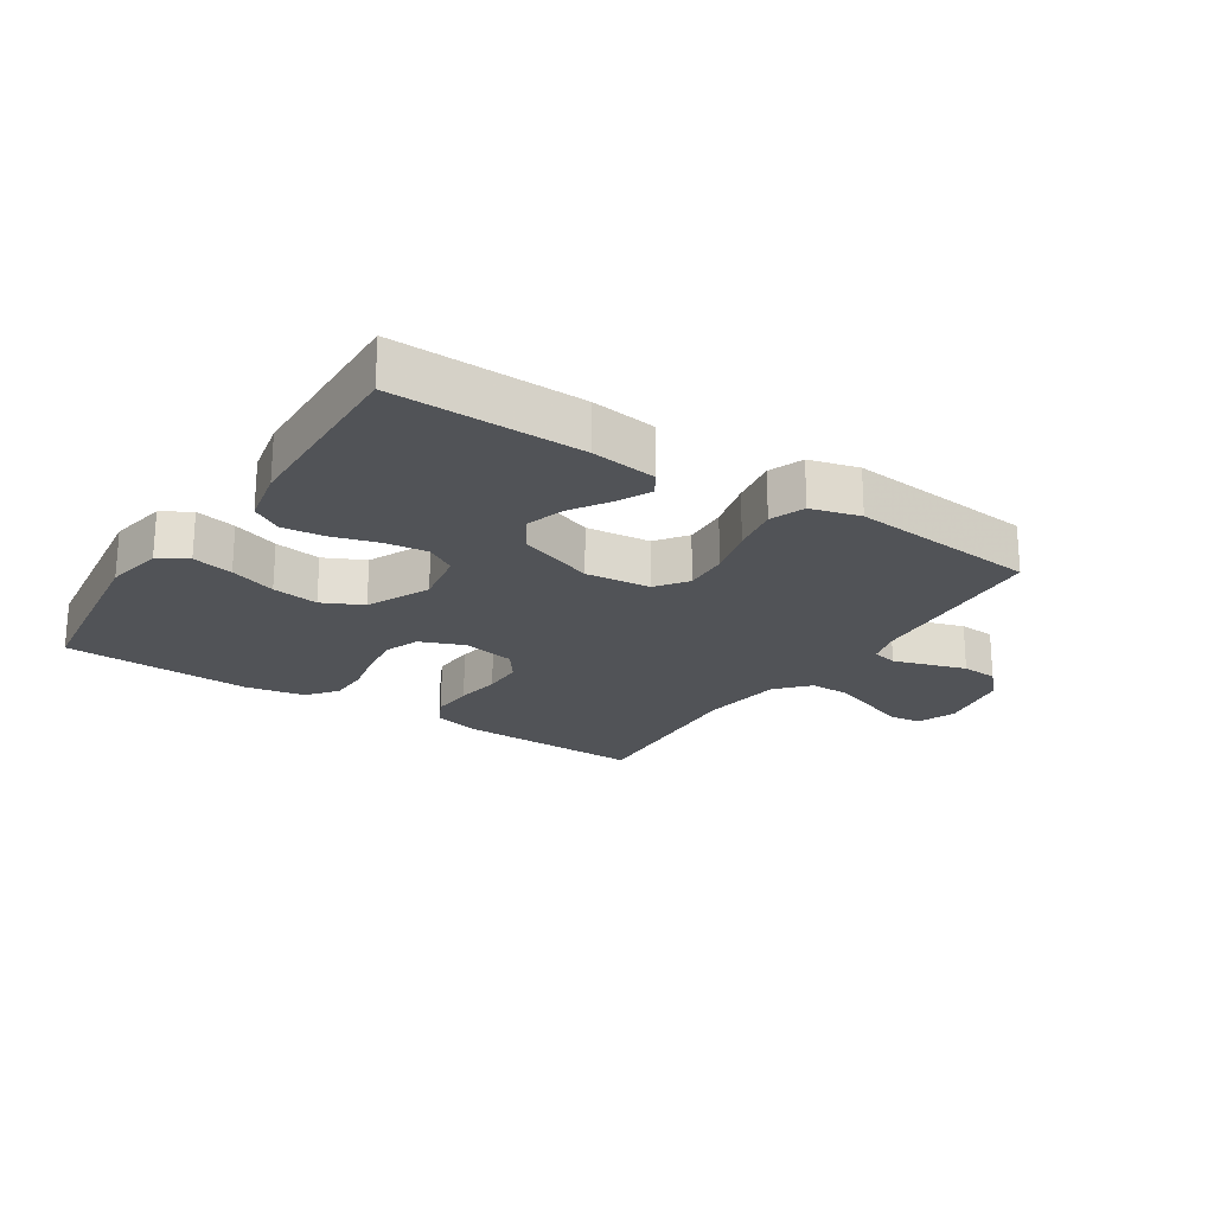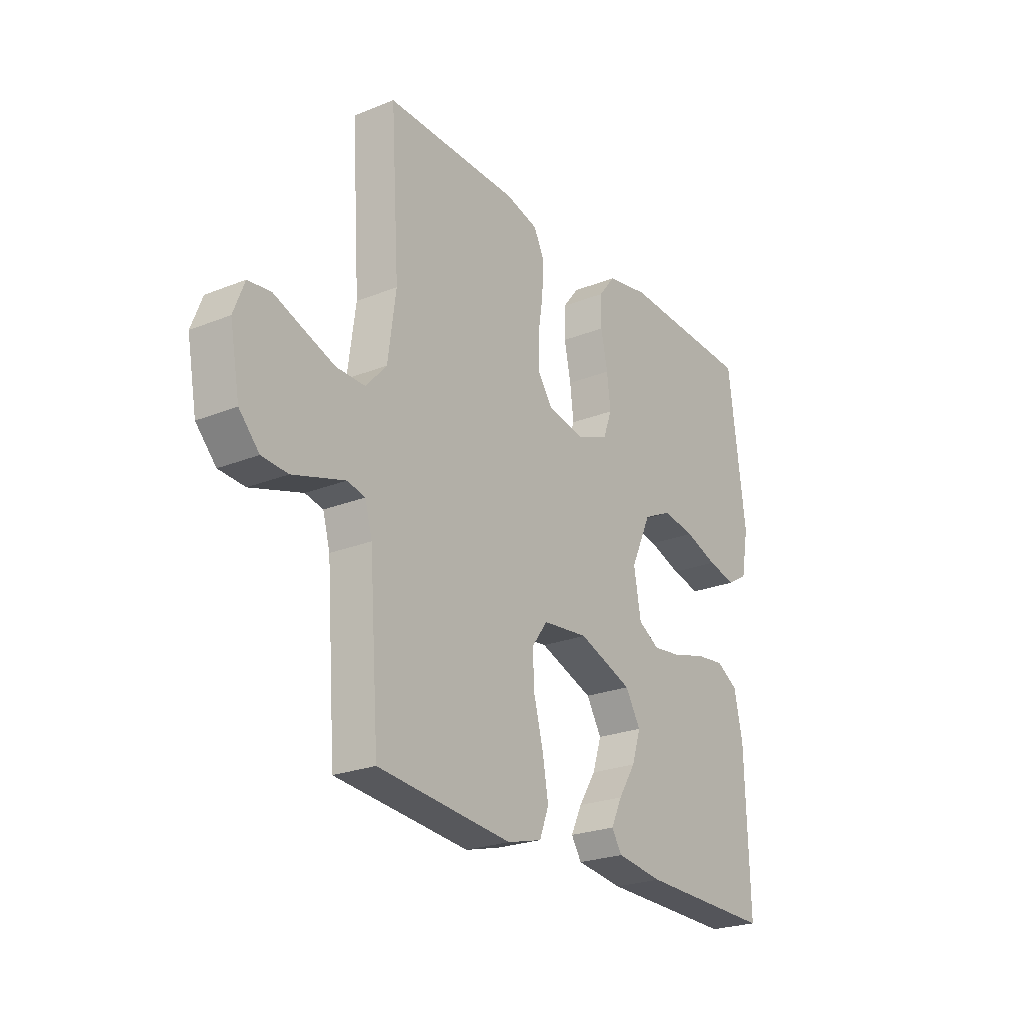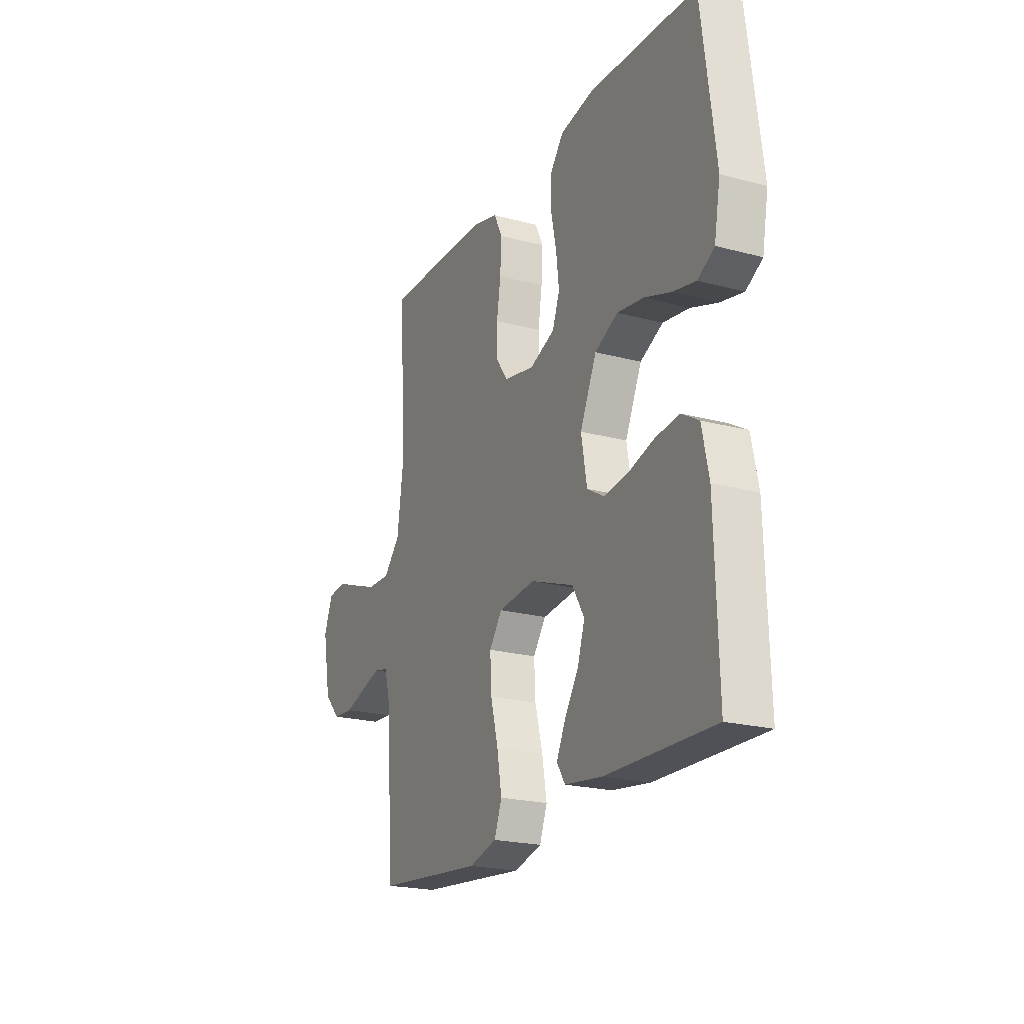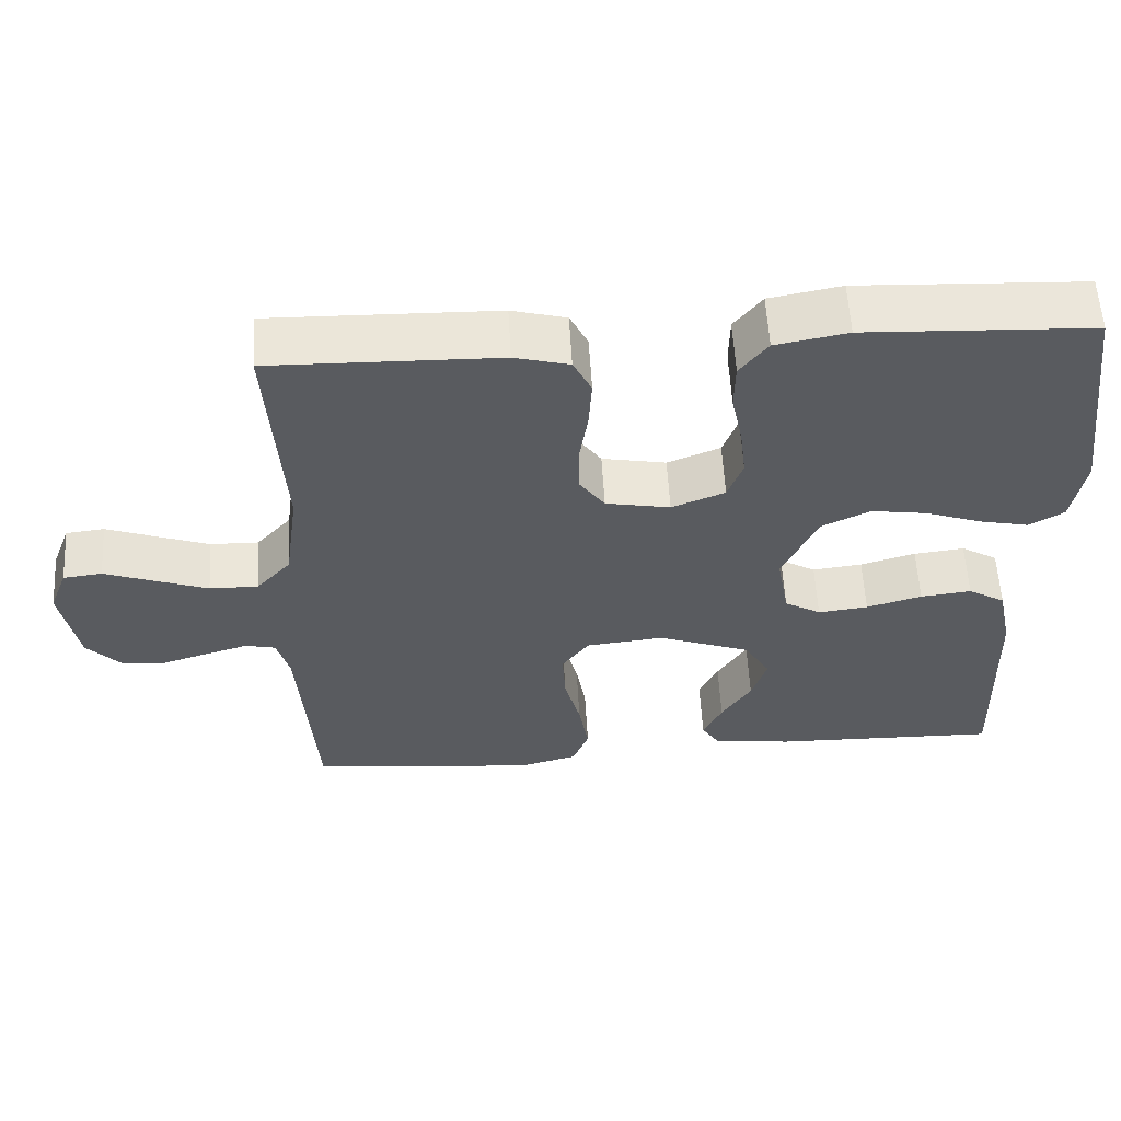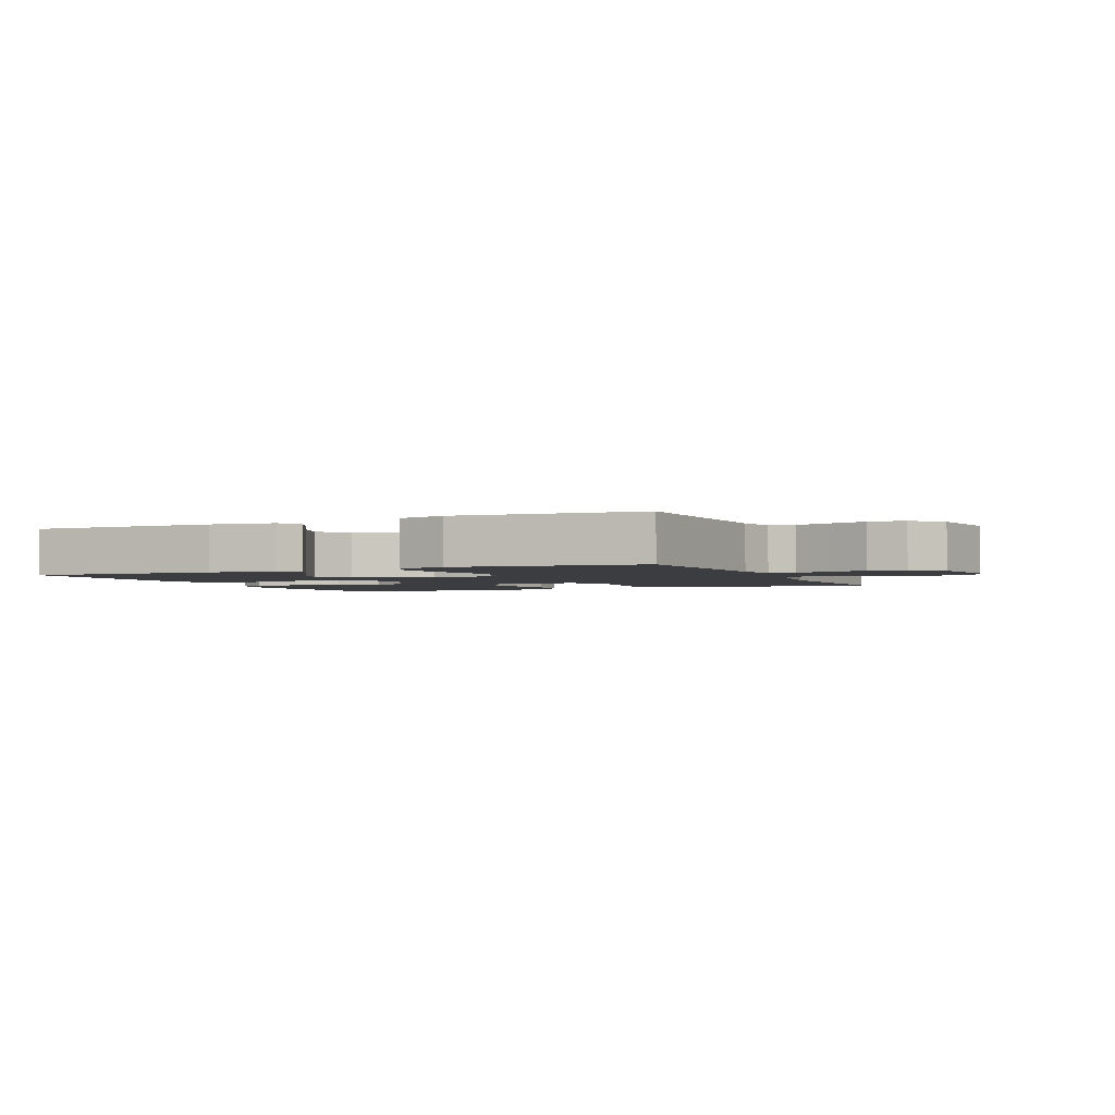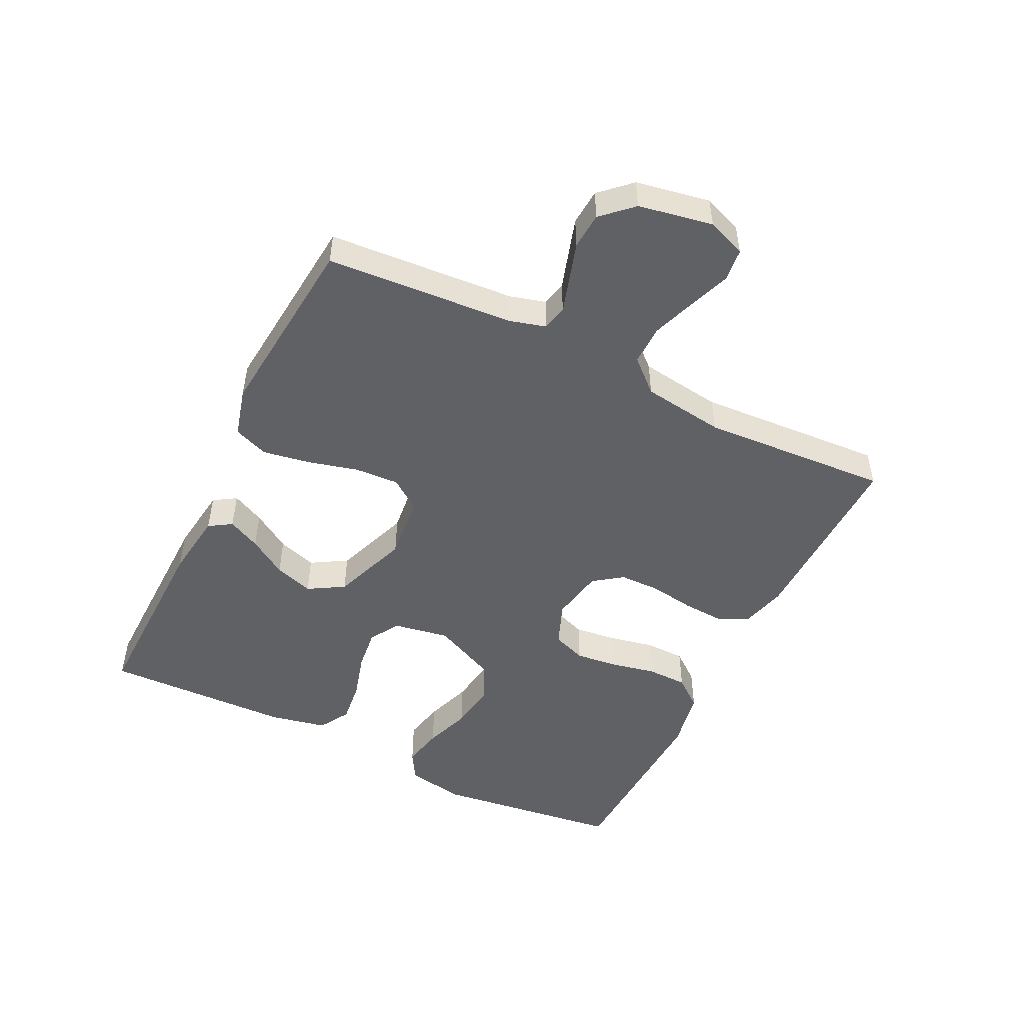
<metadata>
{"format":"obj","ext":"obj","renderer":"f3d","projection":"perspective","resolution":1024,"background":"white","views":[{"elev":-21.9,"azim":146.9,"up":"+Y"},{"elev":-24.0,"azim":-56.2,"up":"+Z"},{"elev":-21.4,"azim":64.6,"up":"+Z"},{"elev":57.5,"azim":-3.2,"up":"+Z"},{"elev":-2.5,"azim":-156.1,"up":"+Y"},{"elev":-49.7,"azim":-116.2,"up":"+Y"}]}
</metadata>
<code>
v -0.5 0.07 0.5
v -0.2 0.07 0.494
v -0.128 0.07 0.475
v -0.104 0.07 0.427
v -0.108 0.07 0.36
v -0.119 0.07 0.289
v -0.118 0.07 0.224
v -0.085 0.07 0.178
v 0 0.07 0.162
v 0.07 0.07 0.19
v 0.09 0.07 0.244
v 0.082 0.07 0.312
v 0.067 0.07 0.384
v 0.068 0.07 0.448
v 0.105 0.07 0.495
v 0.2 0.07 0.513
v 0.5 0.07 0.5
v 0.539 0.07 0.2
v 0.522 0.07 0.107
v 0.476 0.07 0.08
v 0.411 0.07 0.094
v 0.337 0.07 0.12
v 0.263 0.07 0.131
v 0.199 0.07 0.1
v 0.153 0.07 0
v 0.169 0.07 -0.09
v 0.217 0.07 -0.118
v 0.283 0.07 -0.11
v 0.356 0.07 -0.089
v 0.423 0.07 -0.081
v 0.472 0.07 -0.11
v 0.491 0.07 -0.2
v 0.5 0.07 -0.5
v 0.2 0.07 -0.494
v 0.095 0.07 -0.48
v 0.072 0.07 -0.444
v 0.097 0.07 -0.392
v 0.136 0.07 -0.331
v 0.156 0.07 -0.269
v 0.122 0.07 -0.212
v 0 0.07 -0.167
v -0.103 0.07 -0.178
v -0.139 0.07 -0.227
v -0.135 0.07 -0.298
v -0.114 0.07 -0.378
v -0.101 0.07 -0.453
v -0.122 0.07 -0.508
v -0.2 0.07 -0.529
v -0.5 0.07 -0.5
v -0.522 0.07 -0.2
v -0.538 0.07 -0.143
v -0.578 0.07 -0.134
v -0.633 0.07 -0.151
v -0.694 0.07 -0.17
v -0.752 0.07 -0.166
v -0.797 0.07 -0.118
v -0.819 0.07 0
v -0.795 0.07 0.062
v -0.744 0.07 0.068
v -0.679 0.07 0.044
v -0.609 0.07 0.019
v -0.545 0.07 0.018
v -0.499 0.07 0.069
v -0.481 0.07 0.2
v -0.5 0 0.5
v -0.2 0 0.494
v -0.128 0 0.475
v -0.104 0 0.427
v -0.108 0 0.36
v -0.119 0 0.289
v -0.118 0 0.224
v -0.085 0 0.178
v 0 0 0.162
v 0.07 0 0.19
v 0.09 0 0.244
v 0.082 0 0.312
v 0.067 0 0.384
v 0.068 0 0.448
v 0.105 0 0.495
v 0.2 0 0.513
v 0.5 0 0.5
v 0.539 0 0.2
v 0.522 0 0.107
v 0.476 0 0.08
v 0.411 0 0.094
v 0.337 0 0.12
v 0.263 0 0.131
v 0.199 0 0.1
v 0.153 0 0
v 0.169 0 -0.09
v 0.217 0 -0.118
v 0.283 0 -0.11
v 0.356 0 -0.089
v 0.423 0 -0.081
v 0.472 0 -0.11
v 0.491 0 -0.2
v 0.5 0 -0.5
v 0.2 0 -0.494
v 0.095 0 -0.48
v 0.072 0 -0.444
v 0.097 0 -0.392
v 0.136 0 -0.331
v 0.156 0 -0.269
v 0.122 0 -0.212
v 0 0 -0.167
v -0.103 0 -0.178
v -0.139 0 -0.227
v -0.135 0 -0.298
v -0.114 0 -0.378
v -0.101 0 -0.453
v -0.122 0 -0.508
v -0.2 0 -0.529
v -0.5 0 -0.5
v -0.522 0 -0.2
v -0.538 0 -0.143
v -0.578 0 -0.134
v -0.633 0 -0.151
v -0.694 0 -0.17
v -0.752 0 -0.166
v -0.797 0 -0.118
v -0.819 0 0
v -0.795 0 0.062
v -0.744 0 0.068
v -0.679 0 0.044
v -0.609 0 0.019
v -0.545 0 0.018
v -0.499 0 0.069
v -0.481 0 0.2
f 58 59 60
f 57 58 60
f 56 57 60
f 55 56 60
f 54 55 60
f 53 54 60
f 52 53 60 61
f 51 52 61 62
f 48 49 50
f 47 48 50
f 46 47 50
f 45 46 50
f 44 45 50
f 51 62 63
f 50 51 63
f 44 50 63
f 43 44 63
f 36 37 38
f 35 36 38
f 34 35 38
f 33 34 38
f 32 33 38
f 31 32 38
f 30 31 38
f 29 30 38
f 28 29 38
f 27 28 38 39
f 26 27 39 40
f 20 21 22
f 19 20 22
f 18 19 22
f 17 18 22
f 16 17 22
f 15 16 22
f 14 15 22
f 13 14 22
f 12 13 22
f 11 12 22 23
f 10 11 23 24
f 4 5 6
f 3 4 6
f 2 3 6
f 1 2 6
f 64 1 6
f 64 6 7
f 64 7 8
f 63 64 8
f 43 63 8
f 42 43 8
f 41 42 8 9
f 41 9 10
f 40 41 10
f 26 40 10
f 25 26 10
f 10 24 25
f 124 123 122
f 124 122 121
f 124 121 120
f 124 120 119
f 124 119 118
f 124 118 117
f 125 124 117 116
f 126 125 116 115
f 114 113 112
f 114 112 111
f 114 111 110
f 114 110 109
f 114 109 108
f 127 126 115
f 127 115 114
f 127 114 108
f 127 108 107
f 102 101 100
f 102 100 99
f 102 99 98
f 102 98 97
f 102 97 96
f 102 96 95
f 102 95 94
f 102 94 93
f 102 93 92
f 103 102 92 91
f 104 103 91 90
f 86 85 84
f 86 84 83
f 86 83 82
f 86 82 81
f 86 81 80
f 86 80 79
f 86 79 78
f 86 78 77
f 86 77 76
f 87 86 76 75
f 88 87 75 74
f 70 69 68
f 70 68 67
f 70 67 66
f 70 66 65
f 70 65 128
f 71 70 128
f 72 71 128
f 72 128 127
f 72 127 107
f 72 107 106
f 73 72 106 105
f 74 73 105
f 74 105 104
f 74 104 90
f 74 90 89
f 89 88 74
f 1 65 66 2
f 2 66 67 3
f 3 67 68 4
f 4 68 69 5
f 5 69 70 6
f 6 70 71 7
f 7 71 72 8
f 8 72 73 9
f 9 73 74 10
f 10 74 75 11
f 11 75 76 12
f 12 76 77 13
f 13 77 78 14
f 14 78 79 15
f 15 79 80 16
f 16 80 81 17
f 17 81 82 18
f 18 82 83 19
f 19 83 84 20
f 20 84 85 21
f 21 85 86 22
f 22 86 87 23
f 23 87 88 24
f 24 88 89 25
f 25 89 90 26
f 26 90 91 27
f 27 91 92 28
f 28 92 93 29
f 29 93 94 30
f 30 94 95 31
f 31 95 96 32
f 32 96 97 33
f 33 97 98 34
f 34 98 99 35
f 35 99 100 36
f 36 100 101 37
f 37 101 102 38
f 38 102 103 39
f 39 103 104 40
f 40 104 105 41
f 41 105 106 42
f 42 106 107 43
f 43 107 108 44
f 44 108 109 45
f 45 109 110 46
f 46 110 111 47
f 47 111 112 48
f 48 112 113 49
f 49 113 114 50
f 50 114 115 51
f 51 115 116 52
f 52 116 117 53
f 53 117 118 54
f 54 118 119 55
f 55 119 120 56
f 56 120 121 57
f 57 121 122 58
f 58 122 123 59
f 59 123 124 60
f 60 124 125 61
f 61 125 126 62
f 62 126 127 63
f 63 127 128 64
f 64 128 65 1

</code>
